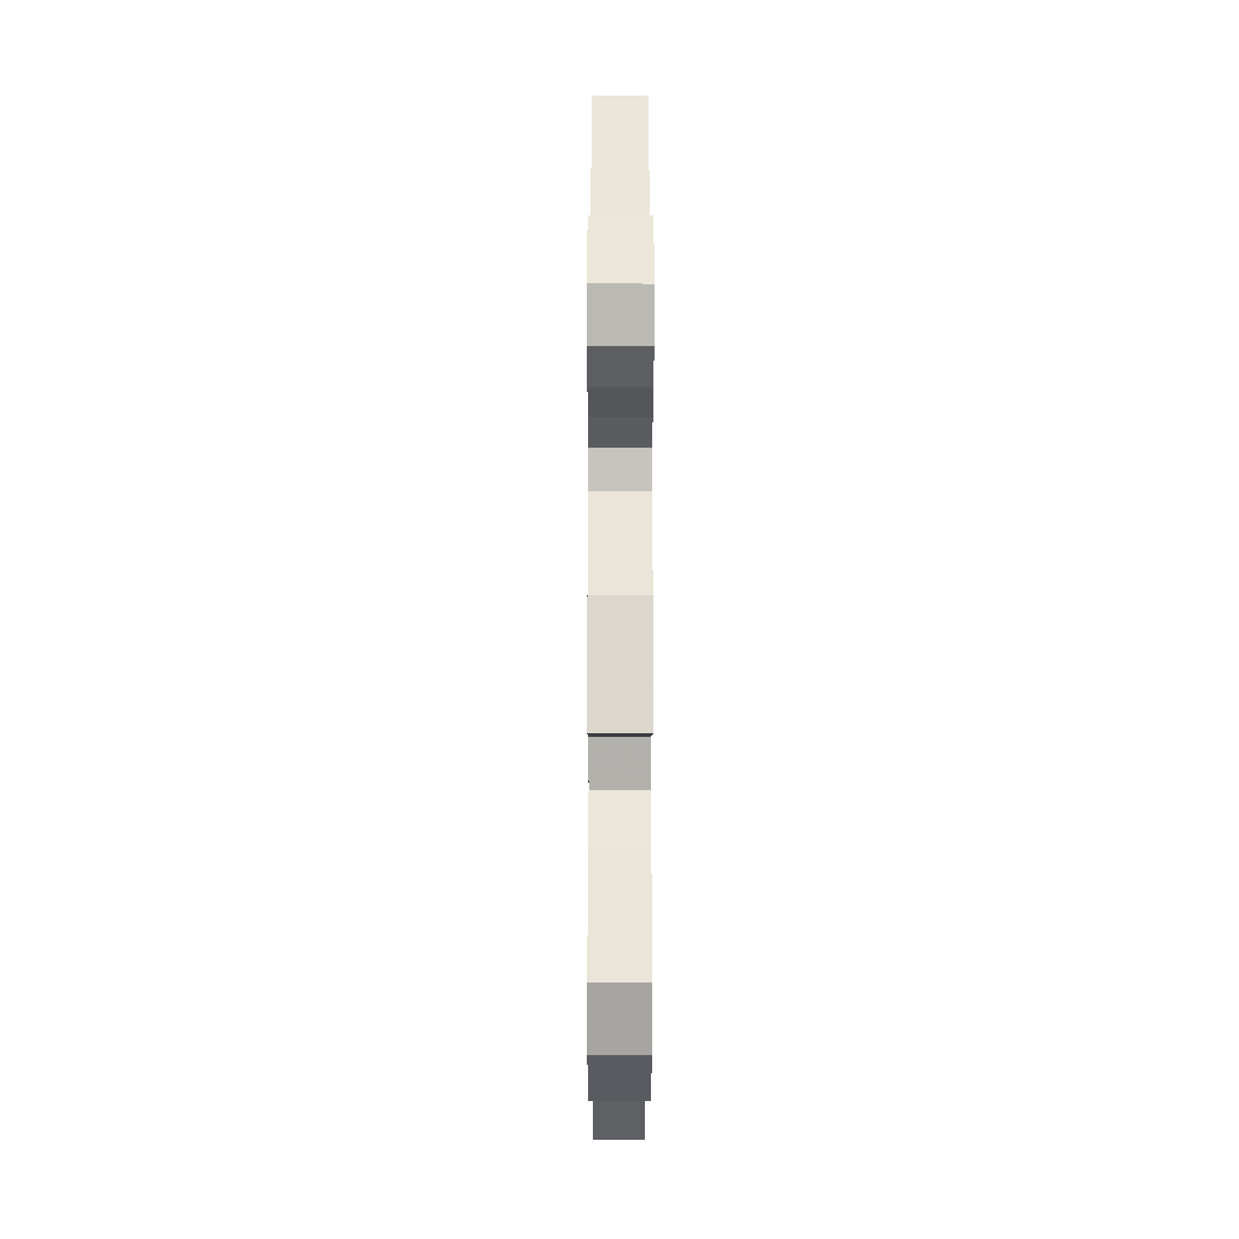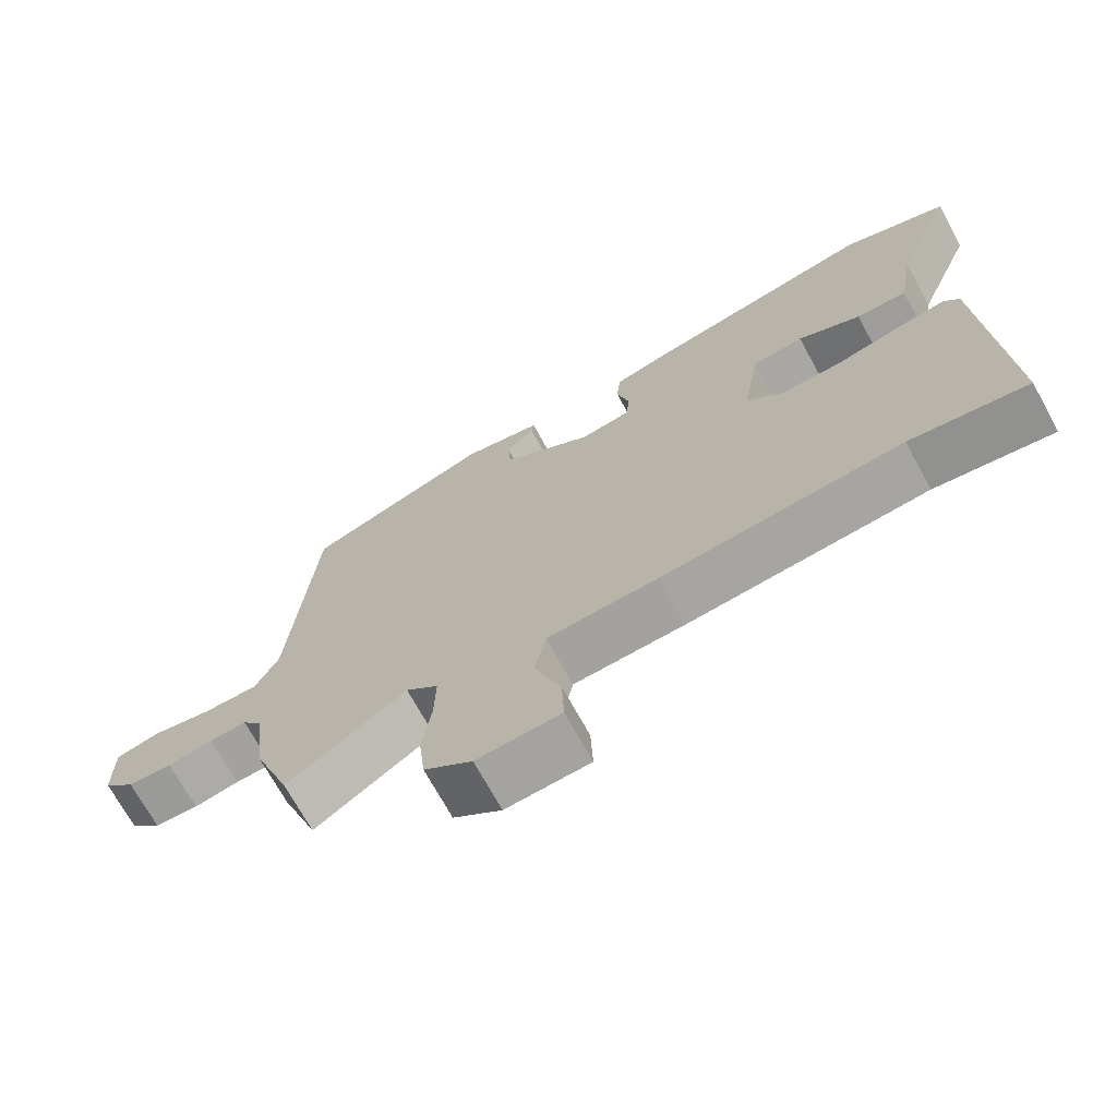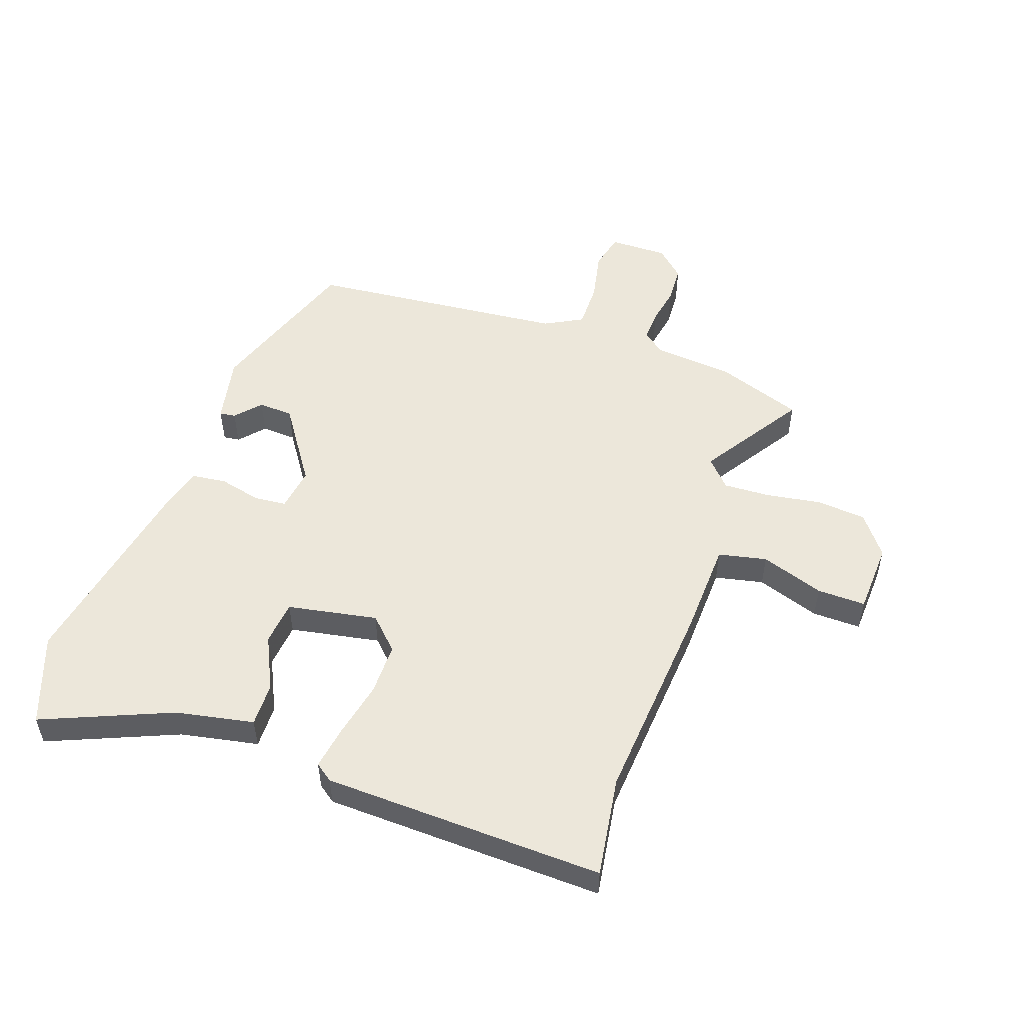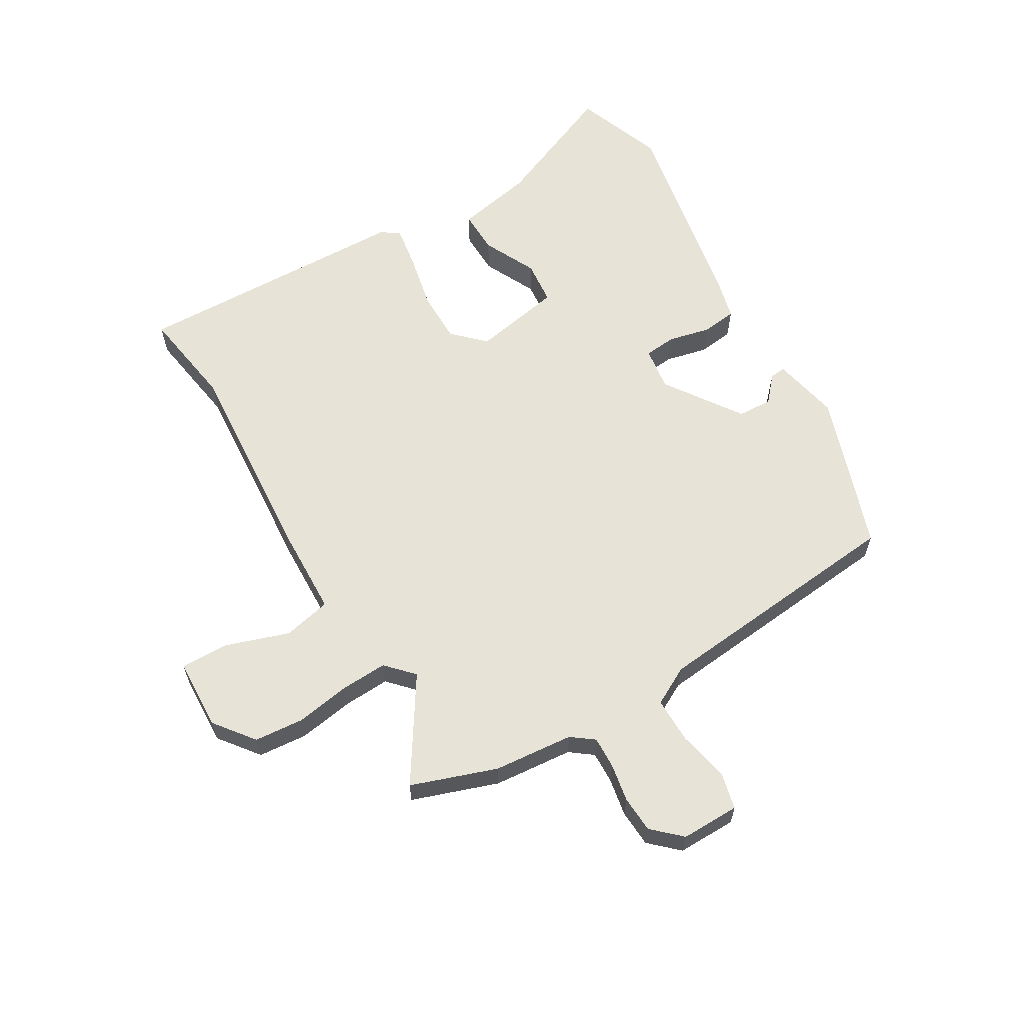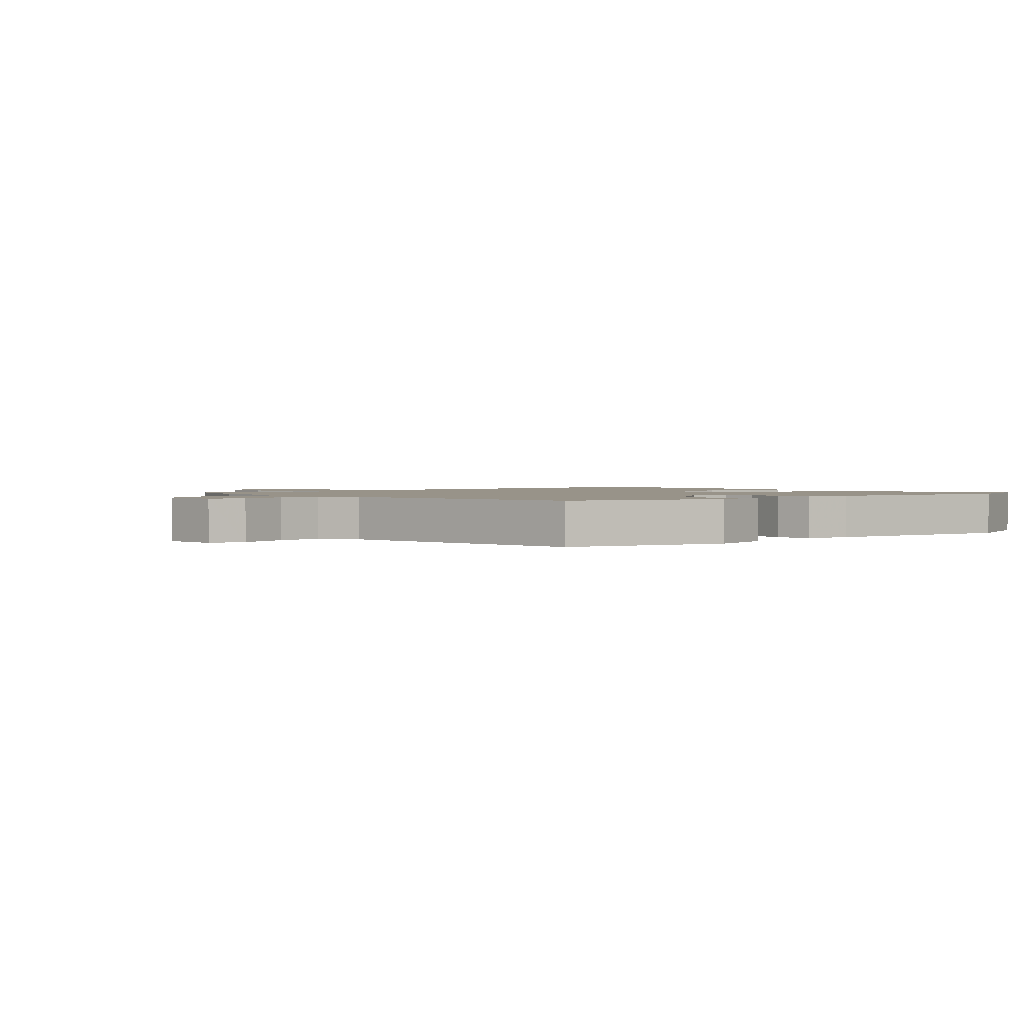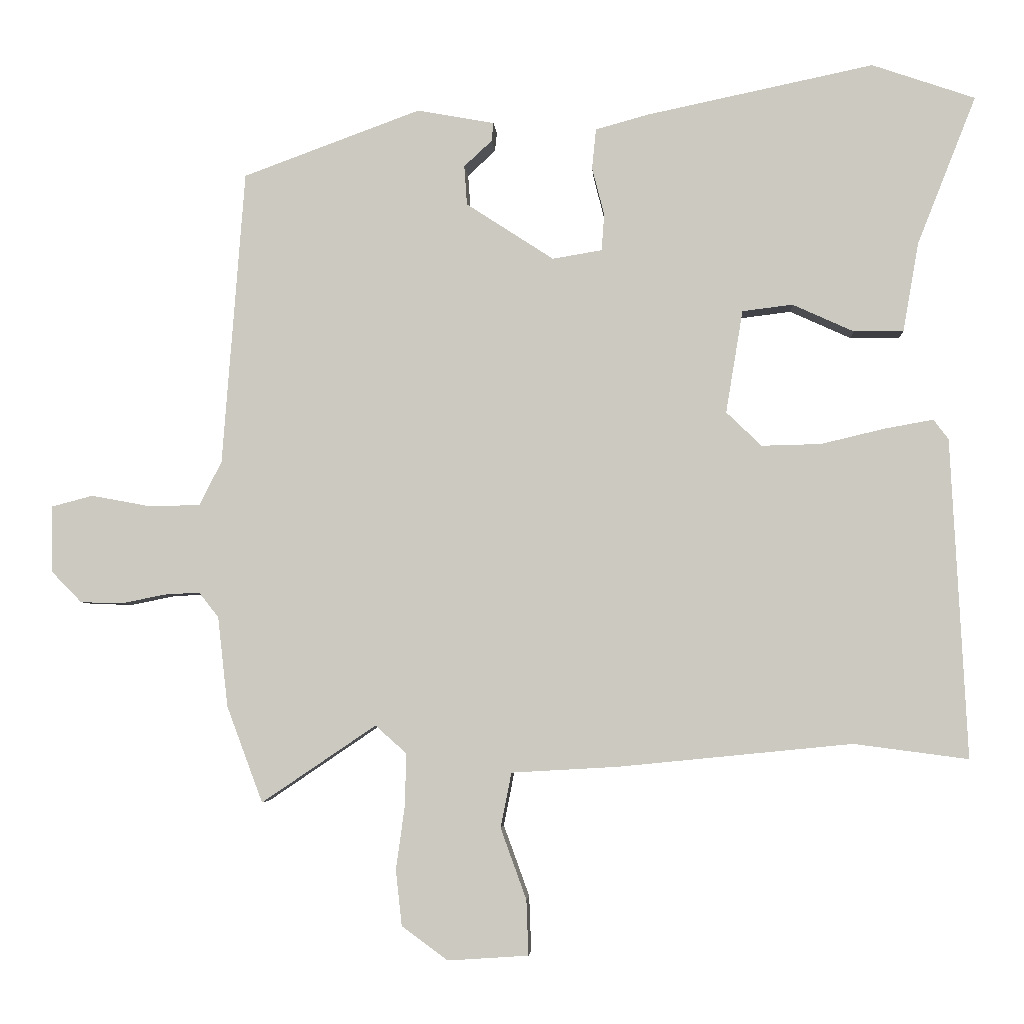
<metadata>
{"format":"obj","ext":"obj","renderer":"f3d","projection":"perspective","resolution":1024,"background":"white","views":[{"elev":-37.4,"azim":-90.1,"up":"+Z"},{"elev":-70.7,"azim":28.7,"up":"+Z"},{"elev":52.3,"azim":108.2,"up":"+Y"},{"elev":61.6,"azim":-121.9,"up":"+Y"},{"elev":1.6,"azim":-45.3,"up":"+Y"},{"elev":-4.1,"azim":3.8,"up":"+Z"}]}
</metadata>
<code>
v 0.438 0.07 0.521
v 0.589 0.07 0.469
v 0.503 0.07 0.252
v 0.48 0.07 0.121
v 0.407 0.07 0.121
v 0.317 0.07 0.162
v 0.243 0.07 0.153
v 0.218 0.07 0.002
v 0.27 0.07 -0.048
v 0.357 0.07 -0.046
v 0.45 0.07 -0.024
v 0.522 0.07 -0.011
v 0.544 0.07 -0.04
v 0.568 0.07 -0.509
v 0.4 0.07 -0.487
v 0.057 0.07 -0.521
v -0.101 0.07 -0.53
v -0.117 0.07 -0.611
v -0.079 0.07 -0.716
v -0.076 0.07 -0.797
v -0.195 0.07 -0.805
v -0.263 0.07 -0.755
v -0.272 0.07 -0.673
v -0.259 0.07 -0.58
v -0.257 0.07 -0.502
v -0.303 0.07 -0.461
v -0.472 0.07 -0.575
v -0.525 0.07 -0.433
v -0.54 0.07 -0.3
v -0.569 0.07 -0.263
v -0.622 0.07 -0.266
v -0.686 0.07 -0.279
v -0.748 0.07 -0.277
v -0.793 0.07 -0.231
v -0.794 0.07 -0.133
v -0.733 0.07 -0.117
v -0.647 0.07 -0.133
v -0.57 0.07 -0.132
v -0.537 0.07 -0.067
v -0.504 0.07 0.367
v -0.242 0.07 0.463
v -0.128 0.07 0.442
v -0.131 0.07 0.415
v -0.172 0.07 0.377
v -0.168 0.07 0.319
v -0.039 0.07 0.235
v 0.034 0.07 0.247
v 0.038 0.07 0.301
v 0.02 0.07 0.371
v 0.026 0.07 0.43
v 0.102 0.07 0.451
v 0.438 0 0.521
v 0.589 0 0.469
v 0.503 0 0.252
v 0.48 0 0.121
v 0.407 0 0.121
v 0.317 0 0.162
v 0.243 0 0.153
v 0.218 0 0.002
v 0.27 0 -0.048
v 0.357 0 -0.046
v 0.45 0 -0.024
v 0.522 0 -0.011
v 0.544 0 -0.04
v 0.568 0 -0.509
v 0.4 0 -0.487
v 0.057 0 -0.521
v -0.101 0 -0.53
v -0.117 0 -0.611
v -0.079 0 -0.716
v -0.076 0 -0.797
v -0.195 0 -0.805
v -0.263 0 -0.755
v -0.272 0 -0.673
v -0.259 0 -0.58
v -0.257 0 -0.502
v -0.303 0 -0.461
v -0.472 0 -0.575
v -0.525 0 -0.433
v -0.54 0 -0.3
v -0.569 0 -0.263
v -0.622 0 -0.266
v -0.686 0 -0.279
v -0.748 0 -0.277
v -0.793 0 -0.231
v -0.794 0 -0.133
v -0.733 0 -0.117
v -0.647 0 -0.133
v -0.57 0 -0.132
v -0.537 0 -0.067
v -0.504 0 0.367
v -0.242 0 0.463
v -0.128 0 0.442
v -0.131 0 0.415
v -0.172 0 0.377
v -0.168 0 0.319
v -0.039 0 0.235
v 0.034 0 0.247
v 0.038 0 0.301
v 0.02 0 0.371
v 0.026 0 0.43
v 0.102 0 0.451
f 48 49 50 51
f 47 48 51 1
f 41 42 43 44
f 39 40 41 44
f 38 39 44 45
f 34 35 36 37
f 34 37 38
f 31 32 33 34
f 30 31 34 38
f 29 30 38 45
f 26 27 28 29
f 21 22 23 24
f 21 24 25
f 18 19 20 21
f 17 18 21 25
f 15 16 17 25
f 12 13 14 15
f 10 11 12 15
f 9 10 15 25
f 8 9 25 26
f 3 4 5 6
f 3 6 7
f 47 1 2 3
f 46 47 3 7
f 29 45 46
f 26 29 46
f 7 8 26 46
f 102 101 100 99
f 52 102 99 98
f 95 94 93 92
f 95 92 91 90
f 96 95 90 89
f 88 87 86 85
f 89 88 85
f 85 84 83 82
f 89 85 82 81
f 96 89 81 80
f 80 79 78 77
f 75 74 73 72
f 76 75 72
f 72 71 70 69
f 76 72 69 68
f 76 68 67 66
f 66 65 64 63
f 66 63 62 61
f 76 66 61 60
f 77 76 60 59
f 57 56 55 54
f 58 57 54
f 54 53 52 98
f 58 54 98 97
f 97 96 80
f 97 80 77
f 97 77 59 58
f 1 52 53 2
f 2 53 54 3
f 3 54 55 4
f 4 55 56 5
f 5 56 57 6
f 6 57 58 7
f 7 58 59 8
f 8 59 60 9
f 9 60 61 10
f 10 61 62 11
f 11 62 63 12
f 12 63 64 13
f 13 64 65 14
f 14 65 66 15
f 15 66 67 16
f 16 67 68 17
f 17 68 69 18
f 18 69 70 19
f 19 70 71 20
f 20 71 72 21
f 21 72 73 22
f 22 73 74 23
f 23 74 75 24
f 24 75 76 25
f 25 76 77 26
f 26 77 78 27
f 27 78 79 28
f 28 79 80 29
f 29 80 81 30
f 30 81 82 31
f 31 82 83 32
f 32 83 84 33
f 33 84 85 34
f 34 85 86 35
f 35 86 87 36
f 36 87 88 37
f 37 88 89 38
f 38 89 90 39
f 39 90 91 40
f 40 91 92 41
f 41 92 93 42
f 42 93 94 43
f 43 94 95 44
f 44 95 96 45
f 45 96 97 46
f 46 97 98 47
f 47 98 99 48
f 48 99 100 49
f 49 100 101 50
f 50 101 102 51
f 51 102 52 1

</code>
